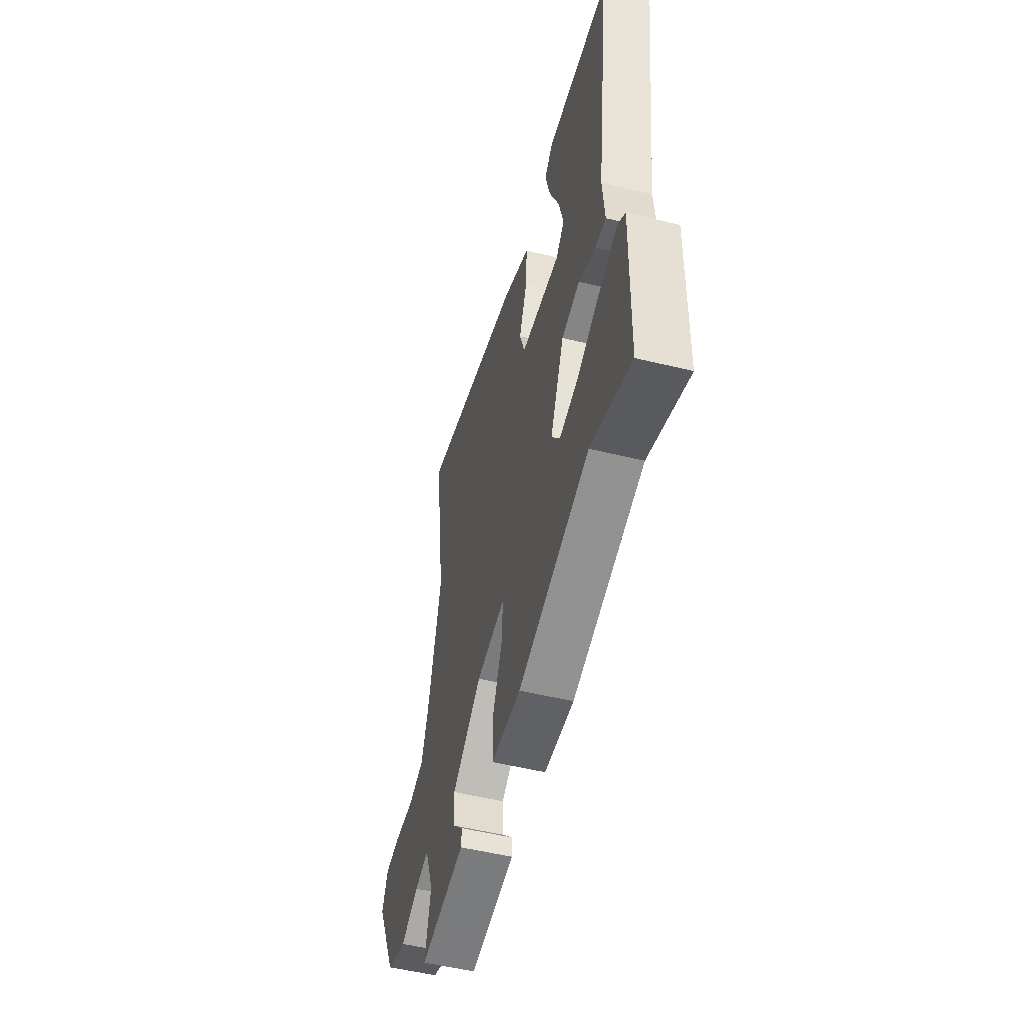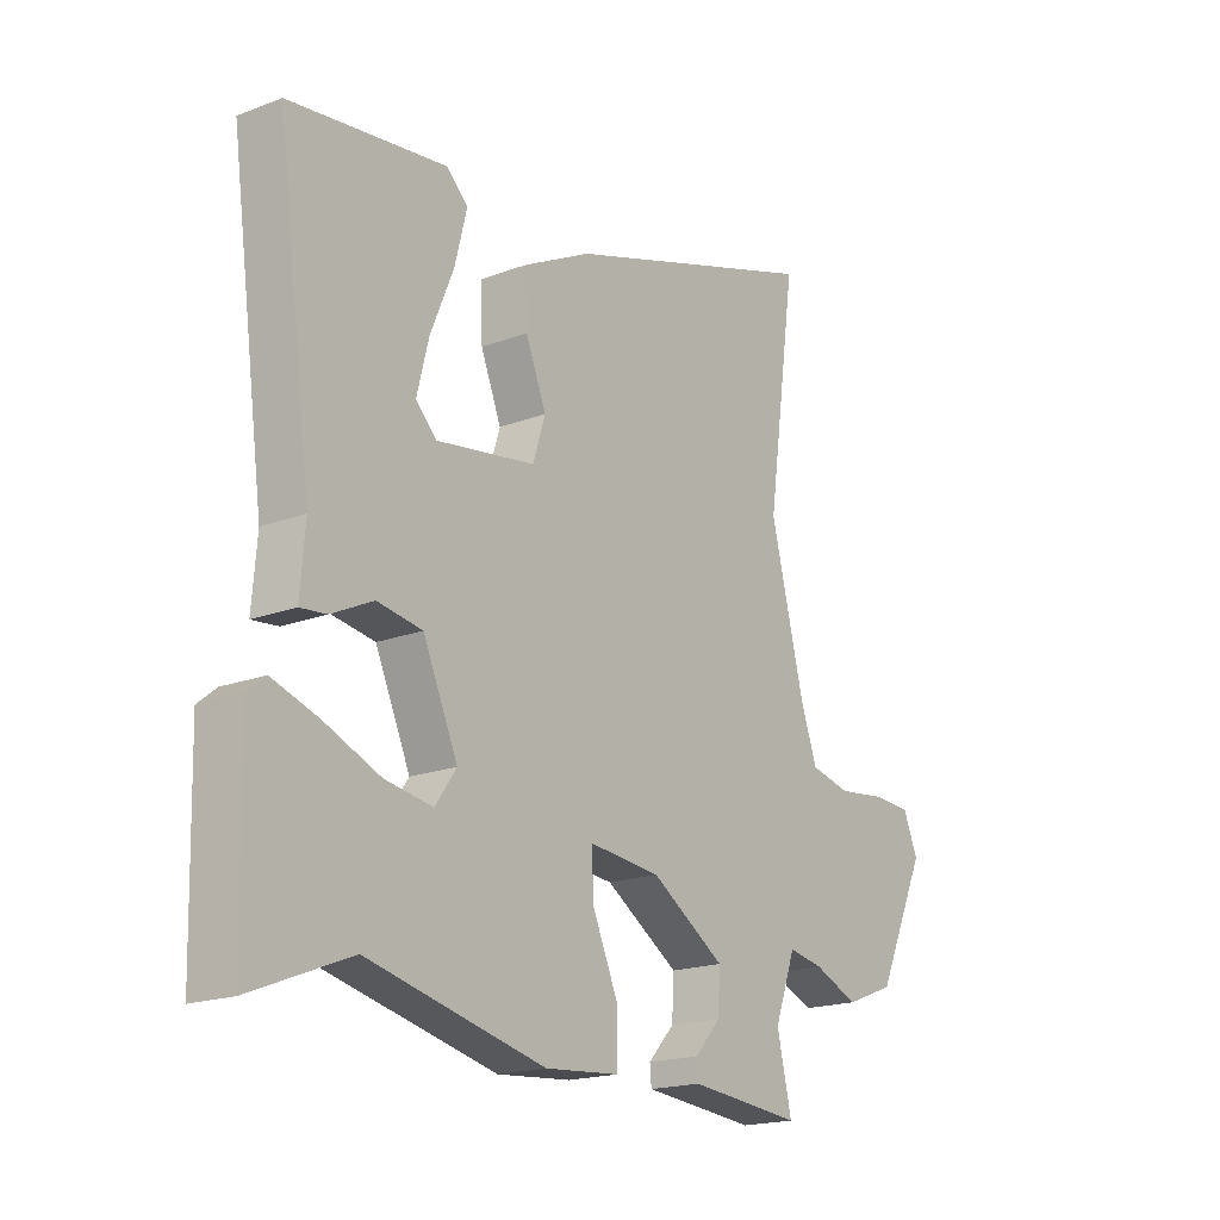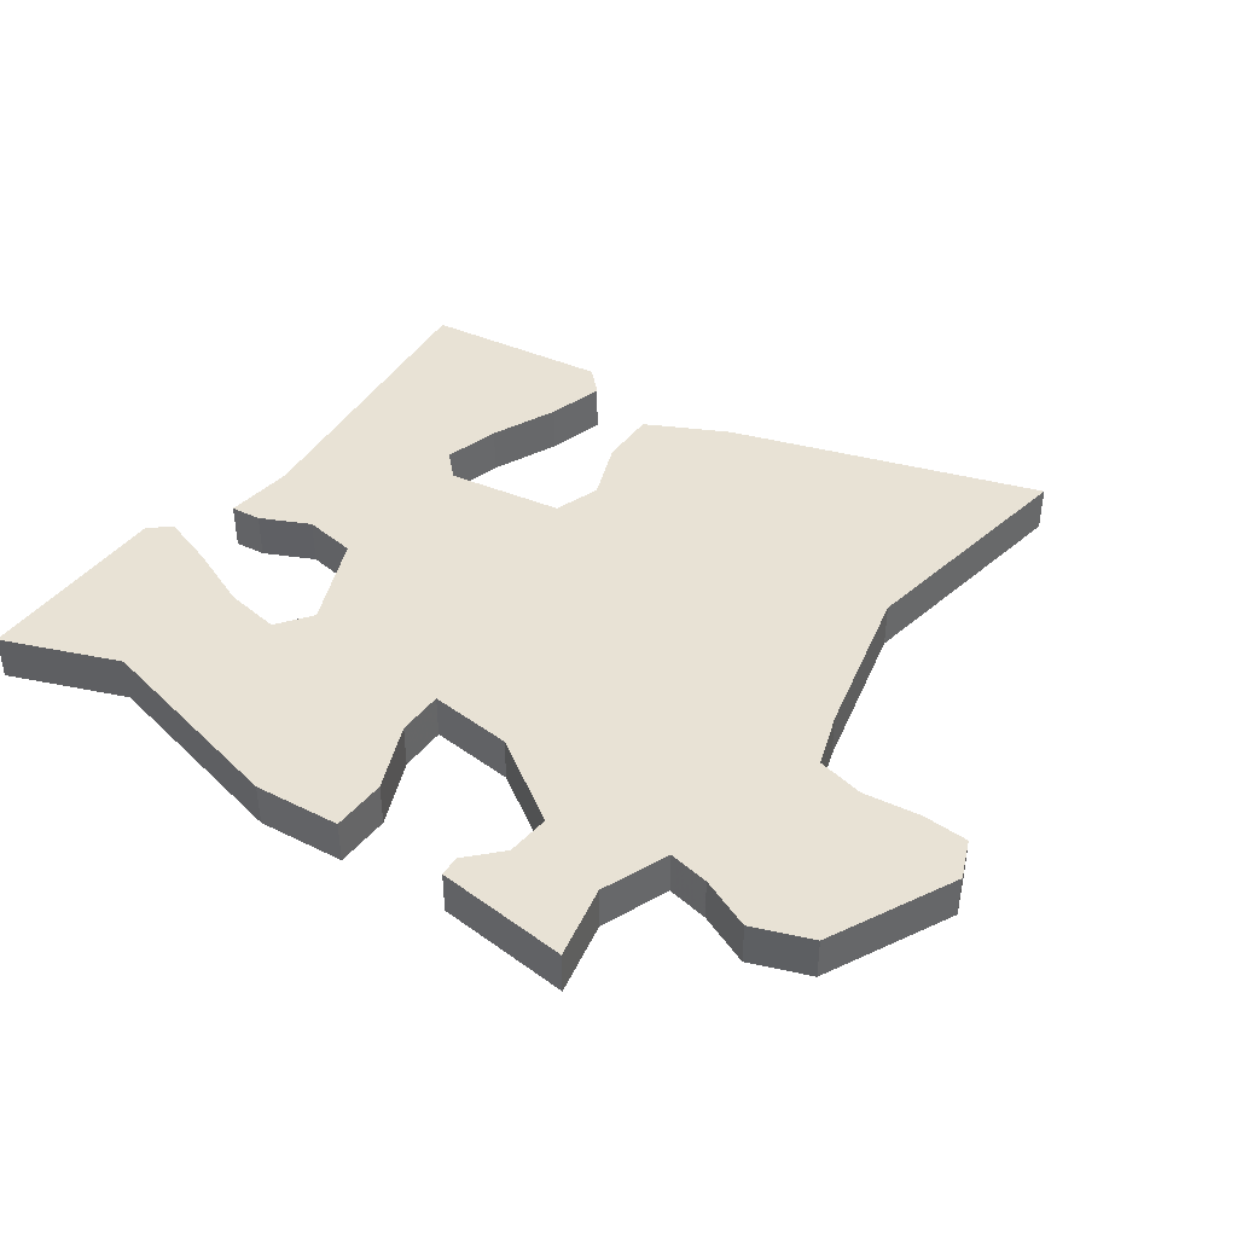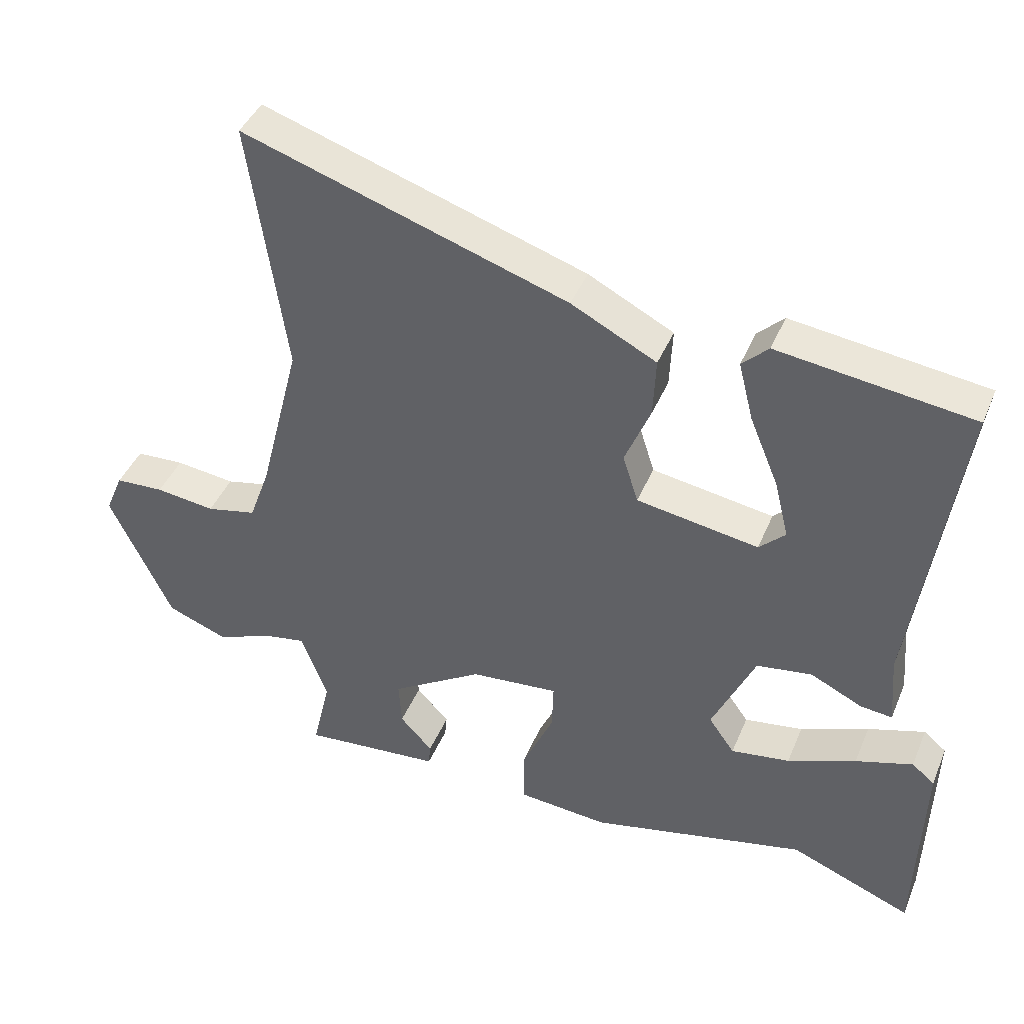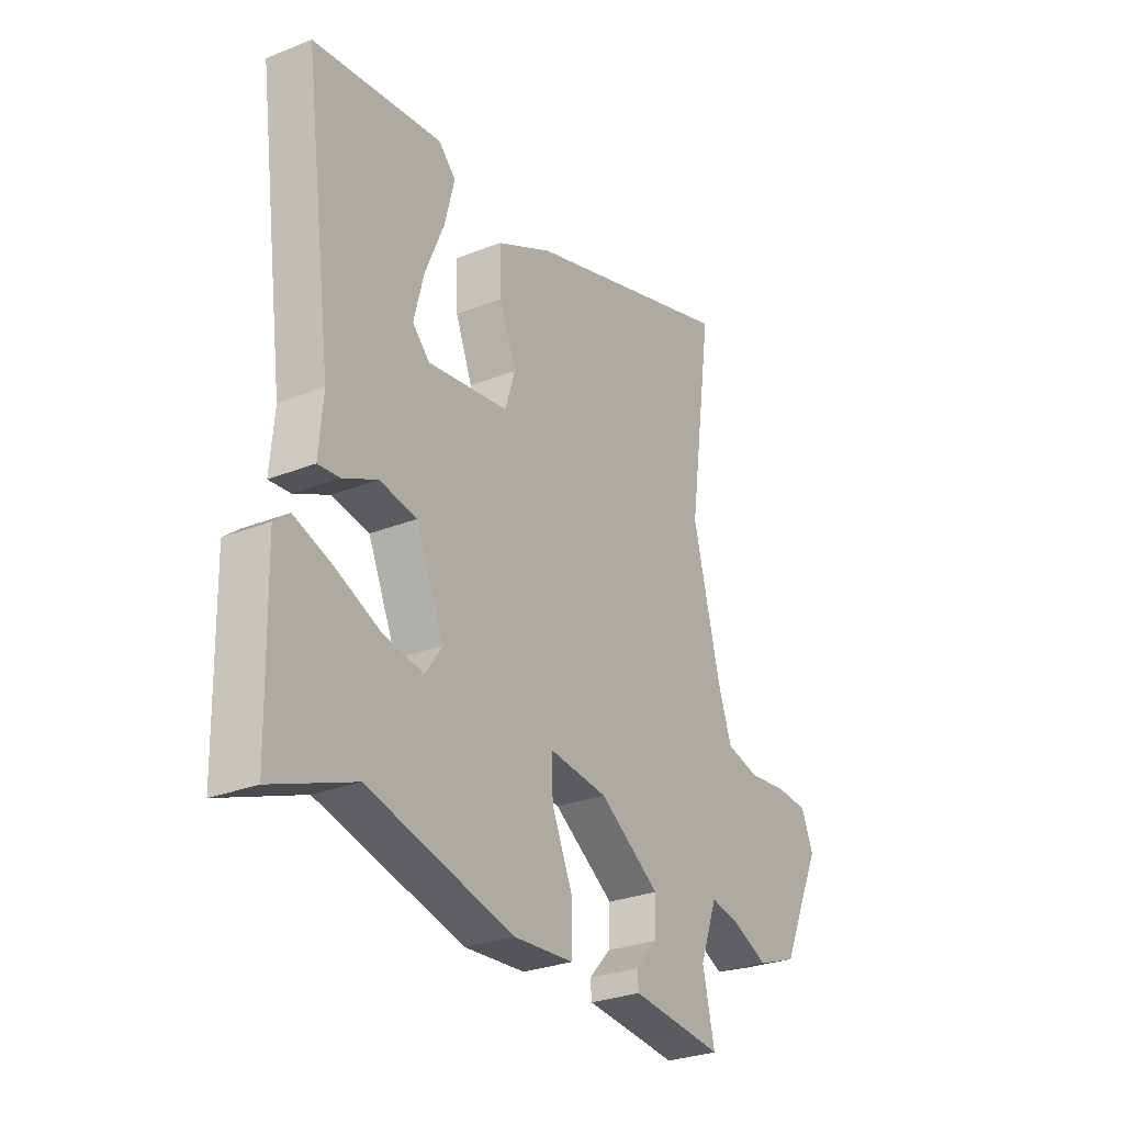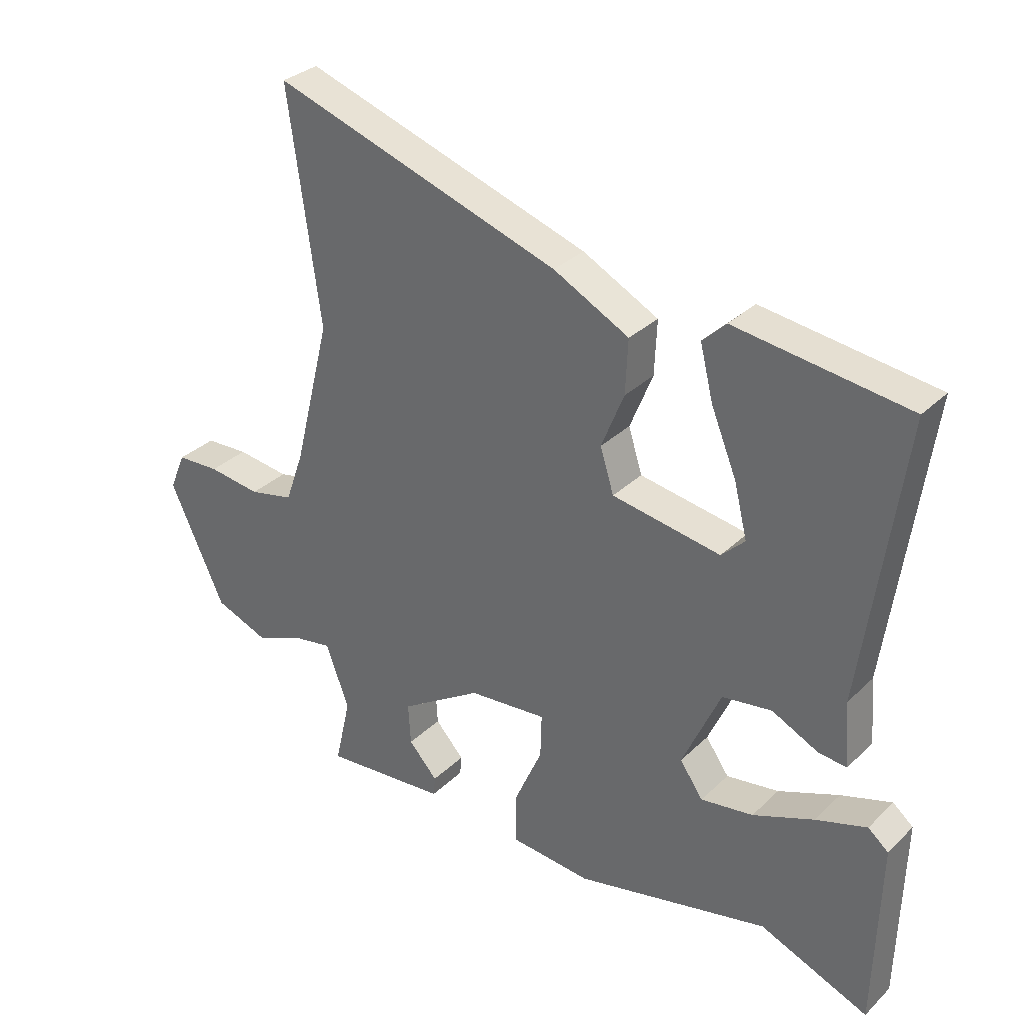
<metadata>
{"format":"obj","ext":"obj","renderer":"f3d","projection":"perspective","resolution":1024,"background":"white","views":[{"elev":-53.0,"azim":75.4,"up":"+Z"},{"elev":-18.6,"azim":126.0,"up":"+Z"},{"elev":40.9,"azim":-144.2,"up":"+Y"},{"elev":42.5,"azim":21.7,"up":"+Z"},{"elev":-28.8,"azim":120.6,"up":"+Z"},{"elev":31.9,"azim":37.3,"up":"+Z"}]}
</metadata>
<code>
v 0.527 0.07 0.494
v 0.462 0.07 0.02
v 0.471 0.07 -0.089
v 0.423 0.07 -0.084
v 0.346 0.07 -0.047
v 0.263 0.07 -0.06
v 0.199 0.07 -0.204
v 0.238 0.07 -0.259
v 0.326 0.07 -0.245
v 0.428 0.07 -0.203
v 0.513 0.07 -0.175
v 0.547 0.07 -0.203
v 0.539 0.07 -0.516
v 0.356 0.07 -0.443
v 0.03 0.07 -0.52
v -0.106 0.07 -0.509
v -0.106 0.07 -0.422
v -0.059 0.07 -0.315
v -0.057 0.07 -0.241
v -0.189 0.07 -0.254
v -0.326 0.07 -0.342
v -0.322 0.07 -0.412
v -0.273 0.07 -0.465
v -0.276 0.07 -0.498
v -0.424 0.07 -0.512
v -0.485 0.07 -0.518
v -0.458 0.07 -0.401
v -0.497 0.07 -0.295
v -0.562 0.07 -0.307
v -0.644 0.07 -0.342
v -0.736 0.07 -0.307
v -0.829 0.07 -0.108
v -0.802 0.07 -0.044
v -0.729 0.07 -0.04
v -0.64 0.07 -0.051
v -0.565 0.07 -0.034
v -0.534 0.07 0.053
v -0.472 0.07 0.3
v -0.526 0.07 0.683
v -0.043 0.07 0.526
v 0.084 0.07 0.461
v 0.08 0.07 0.371
v 0.042 0.07 0.277
v 0.065 0.07 0.204
v 0.247 0.07 0.175
v 0.286 0.07 0.213
v 0.264 0.07 0.301
v 0.221 0.07 0.405
v 0.199 0.07 0.493
v 0.238 0.07 0.531
v 0.527 0 0.494
v 0.462 0 0.02
v 0.471 0 -0.089
v 0.423 0 -0.084
v 0.346 0 -0.047
v 0.263 0 -0.06
v 0.199 0 -0.204
v 0.238 0 -0.259
v 0.326 0 -0.245
v 0.428 0 -0.203
v 0.513 0 -0.175
v 0.547 0 -0.203
v 0.539 0 -0.516
v 0.356 0 -0.443
v 0.03 0 -0.52
v -0.106 0 -0.509
v -0.106 0 -0.422
v -0.059 0 -0.315
v -0.057 0 -0.241
v -0.189 0 -0.254
v -0.326 0 -0.342
v -0.322 0 -0.412
v -0.273 0 -0.465
v -0.276 0 -0.498
v -0.424 0 -0.512
v -0.485 0 -0.518
v -0.458 0 -0.401
v -0.497 0 -0.295
v -0.562 0 -0.307
v -0.644 0 -0.342
v -0.736 0 -0.307
v -0.829 0 -0.108
v -0.802 0 -0.044
v -0.729 0 -0.04
v -0.64 0 -0.051
v -0.565 0 -0.034
v -0.534 0 0.053
v -0.472 0 0.3
v -0.526 0 0.683
v -0.043 0 0.526
v 0.084 0 0.461
v 0.08 0 0.371
v 0.042 0 0.277
v 0.065 0 0.204
v 0.247 0 0.175
v 0.286 0 0.213
v 0.264 0 0.301
v 0.221 0 0.405
v 0.199 0 0.493
v 0.238 0 0.531
f 50 1 2
f 49 50 2
f 48 49 2
f 47 48 2
f 2 3 4
f 47 2 4
f 46 47 4
f 45 46 4 5
f 44 45 5 6
f 41 42 43
f 40 41 43
f 39 40 43
f 38 39 43
f 37 38 43 44
f 44 6 7
f 37 44 7
f 36 37 7
f 33 34 35
f 32 33 35
f 31 32 35
f 30 31 35
f 29 30 35
f 28 29 35 36
f 27 28 36
f 25 26 27
f 24 25 27
f 23 24 27
f 22 23 27
f 21 22 27 36
f 20 21 36
f 19 20 36 7
f 16 17 18
f 15 16 18
f 14 15 18
f 19 7 8
f 18 19 8
f 14 18 8
f 12 13 14
f 11 12 14
f 10 11 14
f 9 10 14
f 8 9 14
f 52 51 100
f 52 100 99
f 52 99 98
f 52 98 97
f 54 53 52
f 54 52 97
f 54 97 96
f 55 54 96 95
f 56 55 95 94
f 93 92 91
f 93 91 90
f 93 90 89
f 93 89 88
f 94 93 88 87
f 57 56 94
f 57 94 87
f 57 87 86
f 85 84 83
f 85 83 82
f 85 82 81
f 85 81 80
f 85 80 79
f 86 85 79 78
f 86 78 77
f 77 76 75
f 77 75 74
f 77 74 73
f 77 73 72
f 86 77 72 71
f 86 71 70
f 57 86 70 69
f 68 67 66
f 68 66 65
f 68 65 64
f 58 57 69
f 58 69 68
f 58 68 64
f 64 63 62
f 64 62 61
f 64 61 60
f 64 60 59
f 64 59 58
f 1 51 52 2
f 2 52 53 3
f 3 53 54 4
f 4 54 55 5
f 5 55 56 6
f 6 56 57 7
f 7 57 58 8
f 8 58 59 9
f 9 59 60 10
f 10 60 61 11
f 11 61 62 12
f 12 62 63 13
f 13 63 64 14
f 14 64 65 15
f 15 65 66 16
f 16 66 67 17
f 17 67 68 18
f 18 68 69 19
f 19 69 70 20
f 20 70 71 21
f 21 71 72 22
f 22 72 73 23
f 23 73 74 24
f 24 74 75 25
f 25 75 76 26
f 26 76 77 27
f 27 77 78 28
f 28 78 79 29
f 29 79 80 30
f 30 80 81 31
f 31 81 82 32
f 32 82 83 33
f 33 83 84 34
f 34 84 85 35
f 35 85 86 36
f 36 86 87 37
f 37 87 88 38
f 38 88 89 39
f 39 89 90 40
f 40 90 91 41
f 41 91 92 42
f 42 92 93 43
f 43 93 94 44
f 44 94 95 45
f 45 95 96 46
f 46 96 97 47
f 47 97 98 48
f 48 98 99 49
f 49 99 100 50
f 50 100 51 1

</code>
